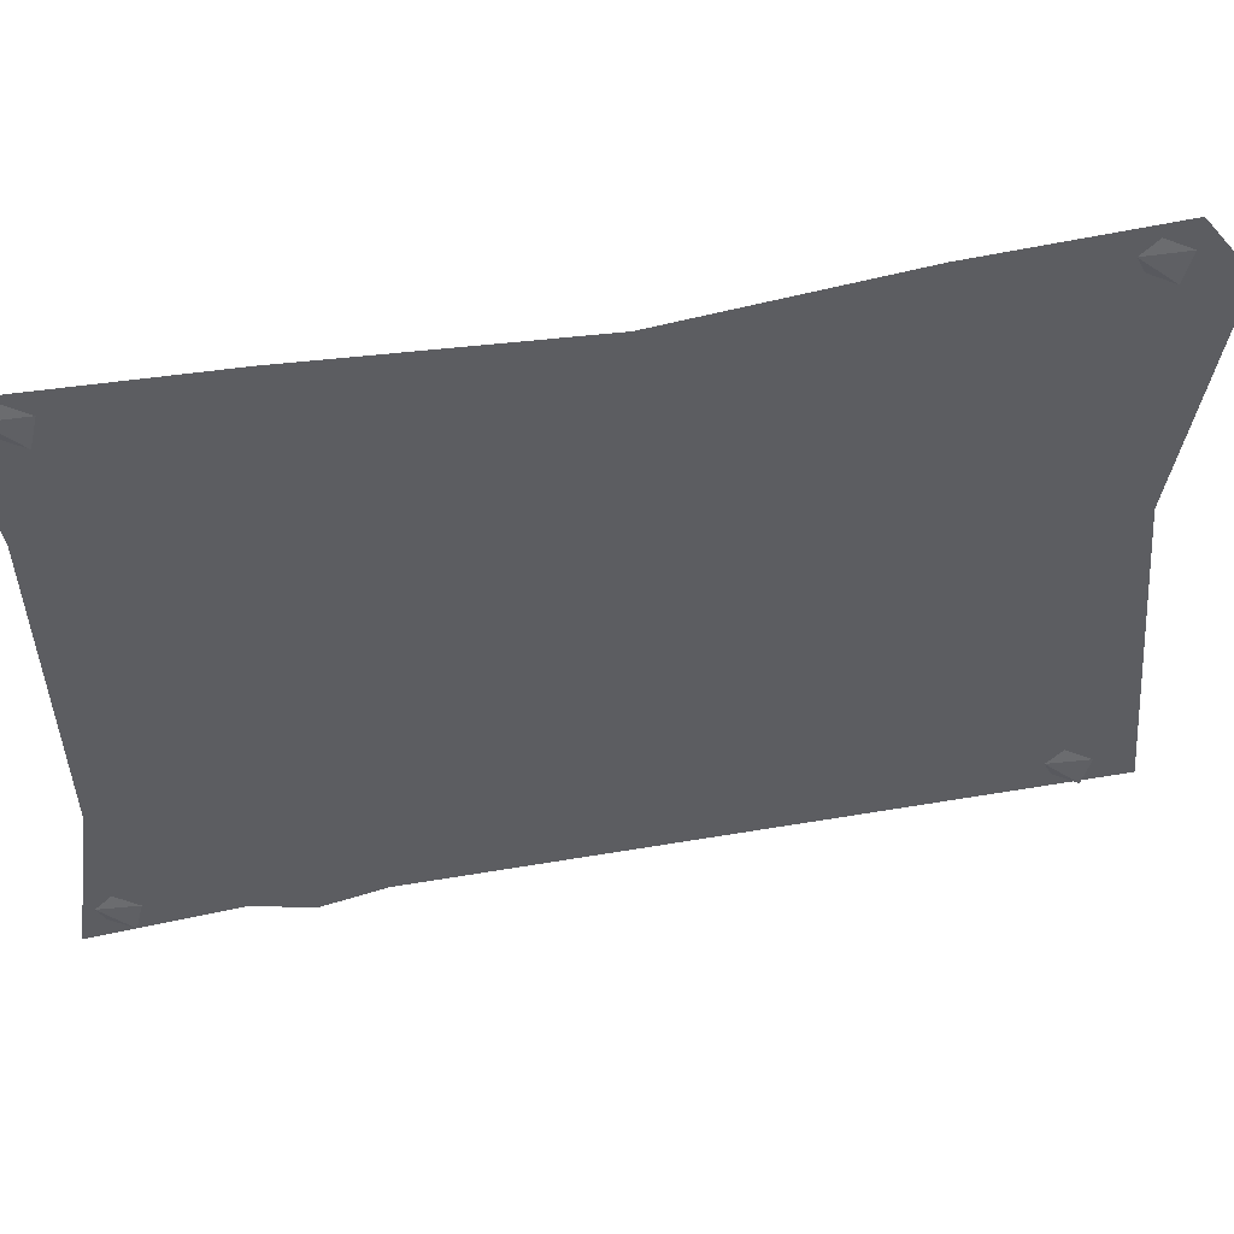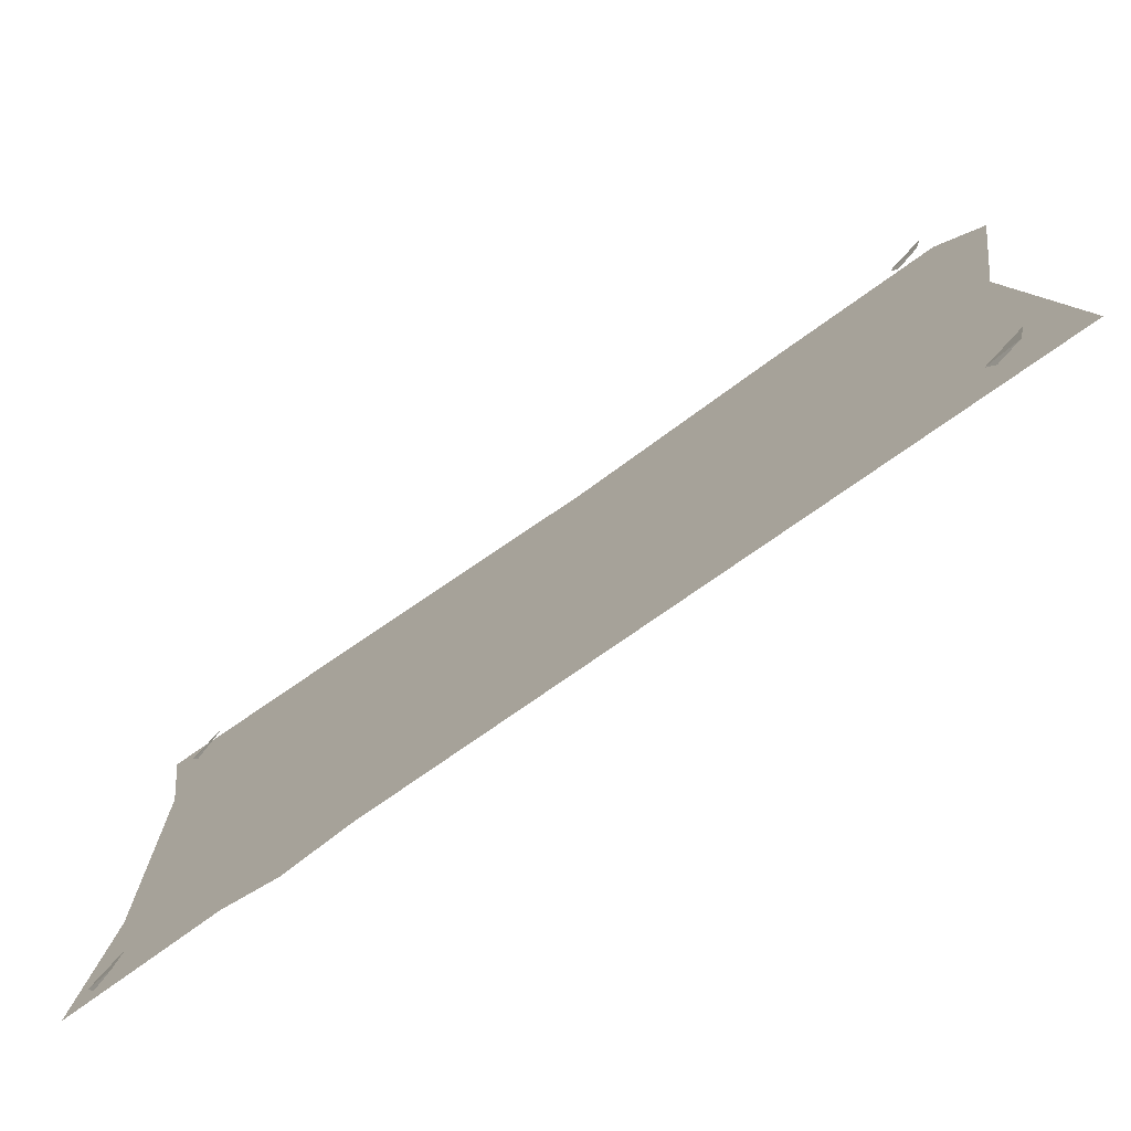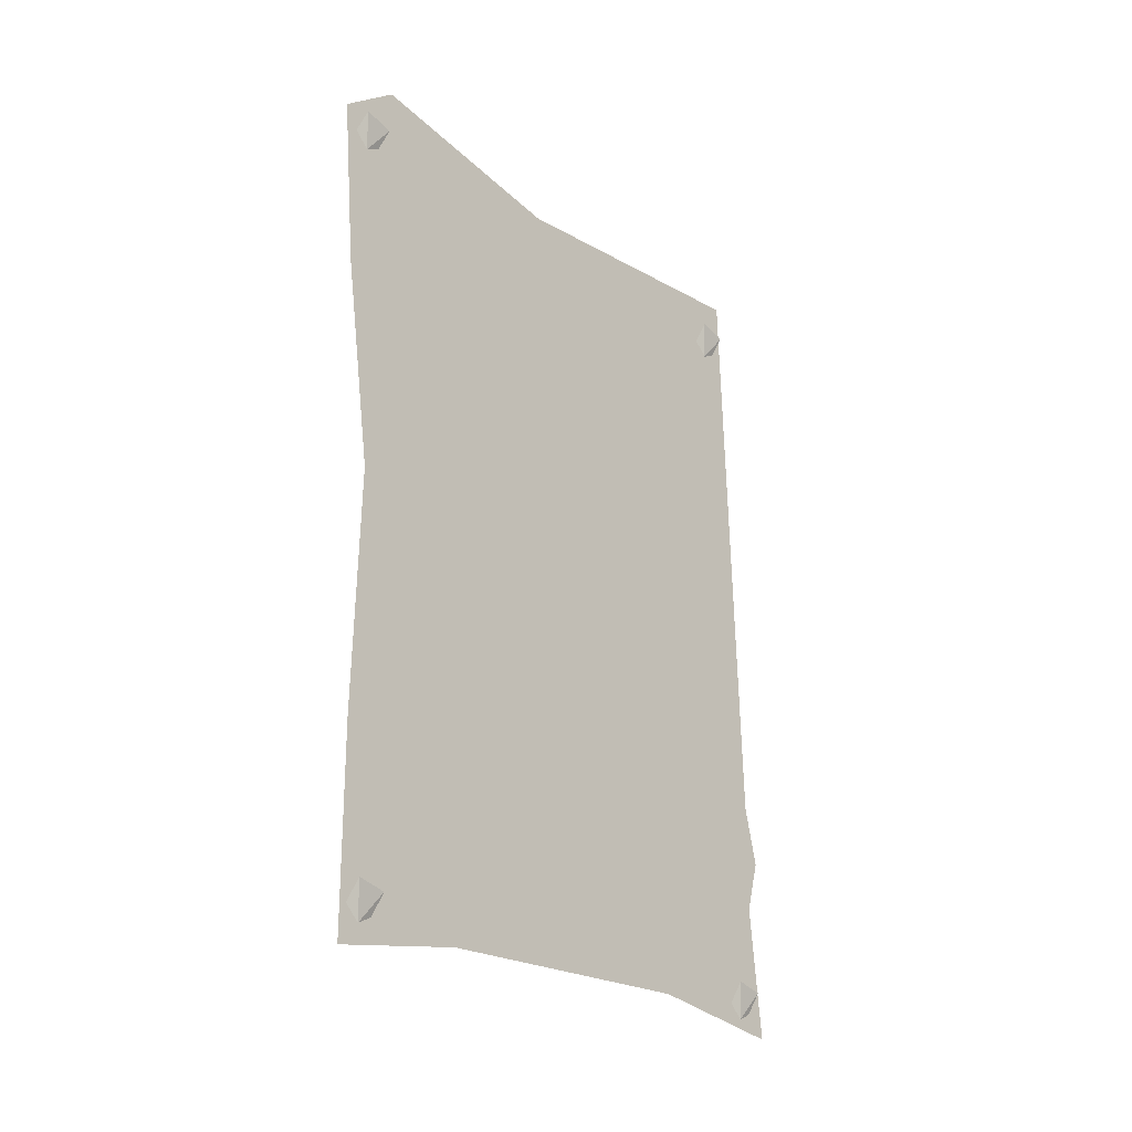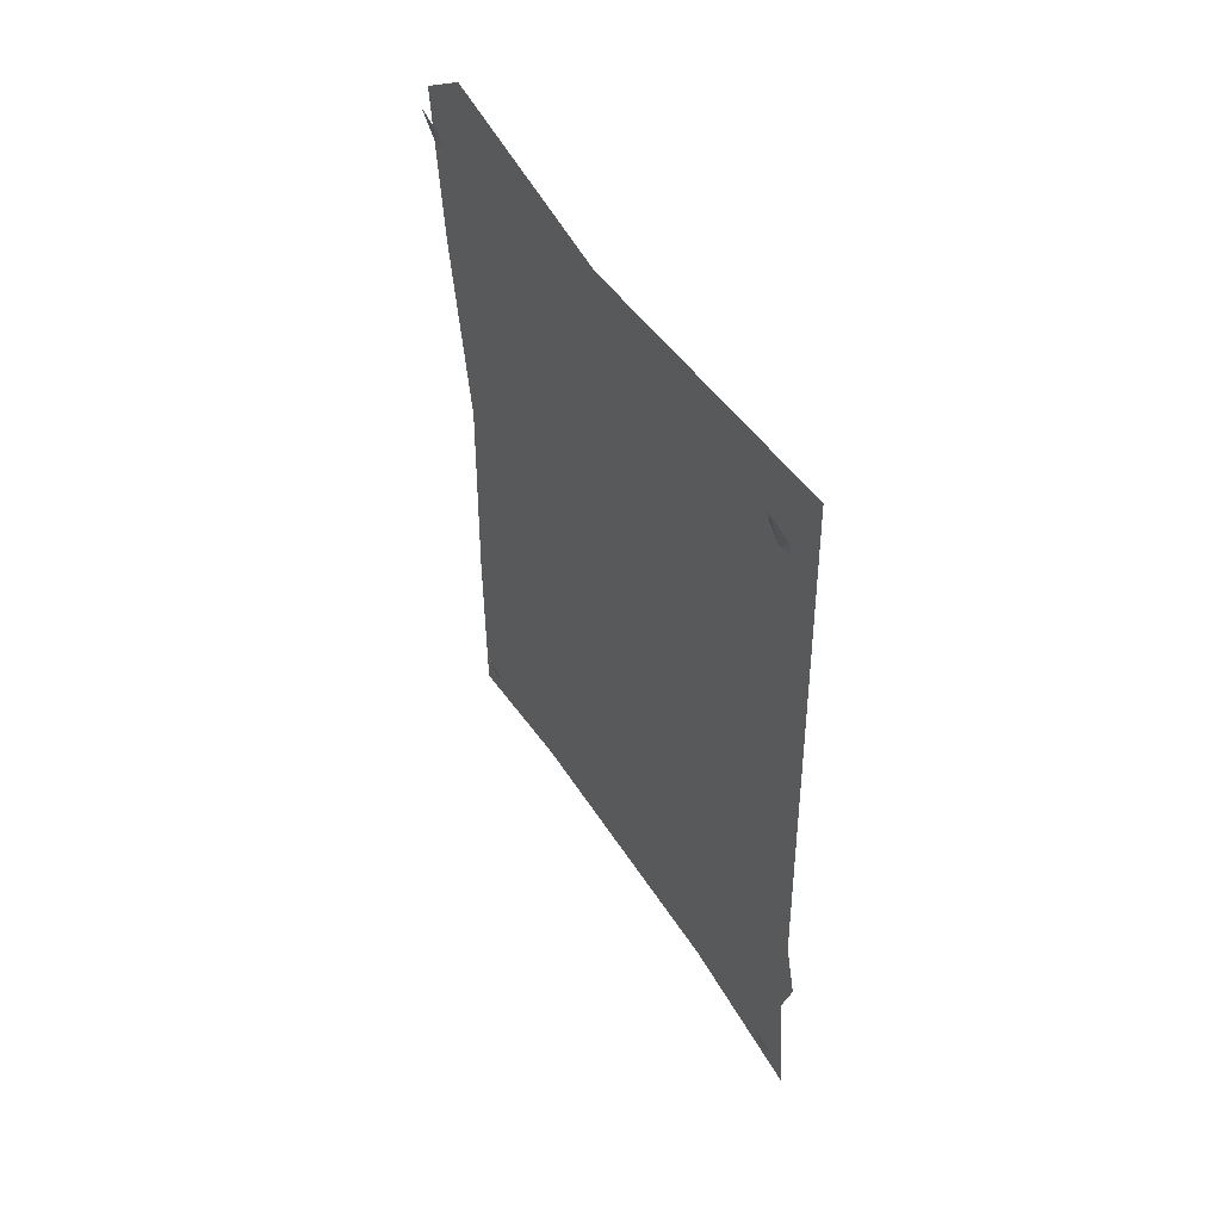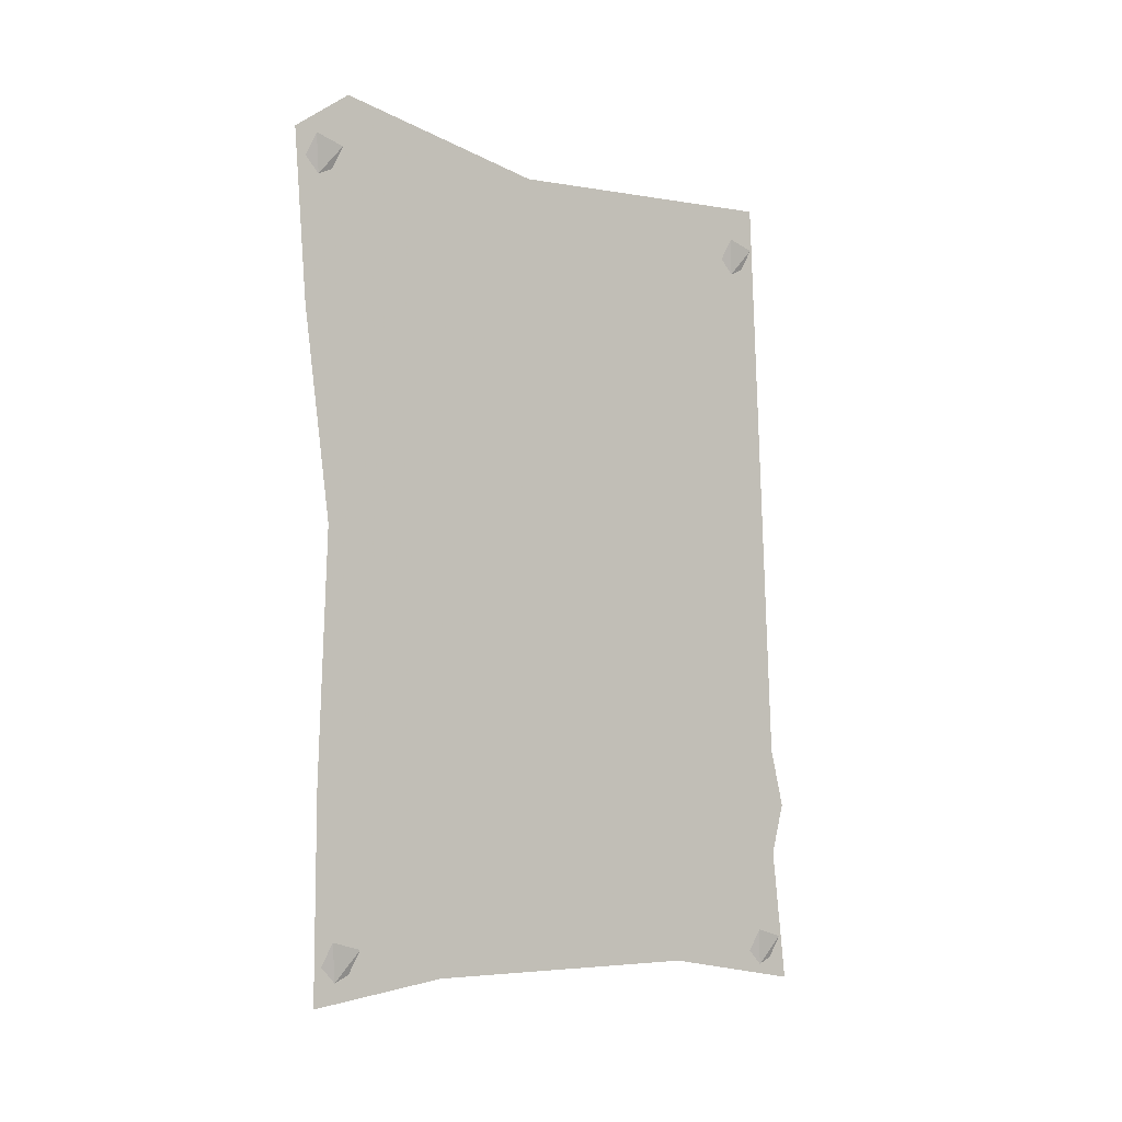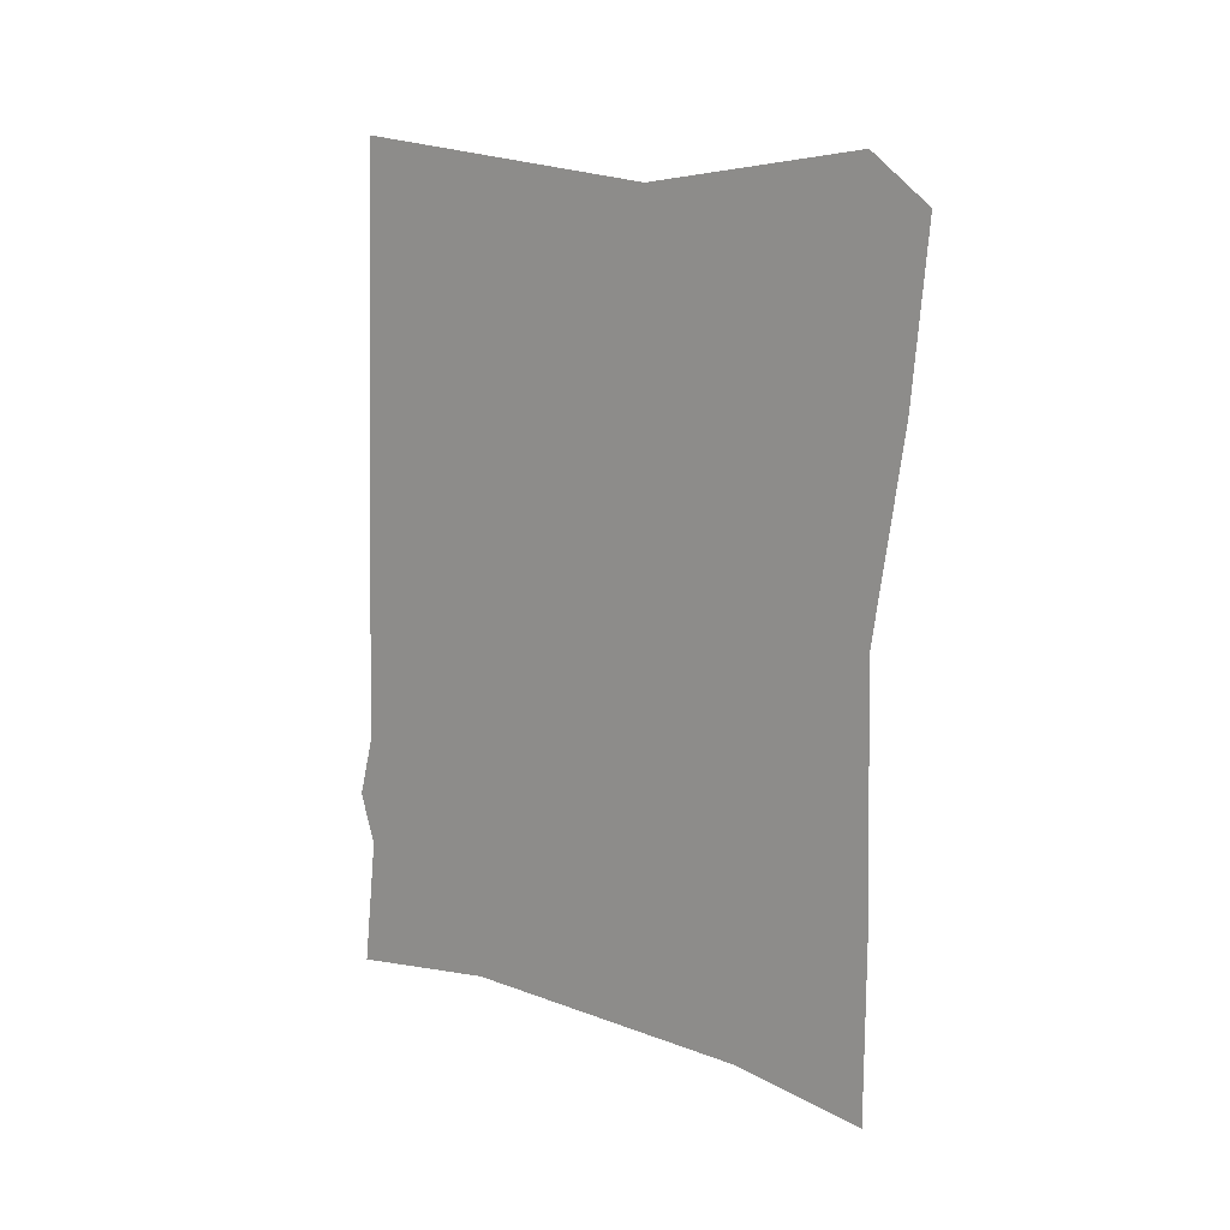
<metadata>
{"format":"obj","ext":"obj","renderer":"f3d","projection":"perspective","resolution":1024,"background":"white","views":[{"elev":49.4,"azim":80.7,"up":"+Z"},{"elev":-76.8,"azim":124.5,"up":"+Z"},{"elev":-23.6,"azim":40.8,"up":"+Y"},{"elev":51.9,"azim":148.7,"up":"+Y"},{"elev":-8.2,"azim":50.9,"up":"+Y"},{"elev":15.3,"azim":-53.8,"up":"+Y"}]}
</metadata>
<code>
v -0.5 -1.648 -0.2891
v -0.5 -1.641 -0.3047
v -0.4922 -1.617 -0.3125
v -0.4922 -1.609 -0.2812
v -0.5 -1.633 -0.2734
v -0.5 -1.492 0.1328
v -0.5 -1.484 0.1562
v -0.5 -1.617 0.2031
v -0.5 -1.477 0.1875
v -0.5 -1.32 0.09375
v -0.5 -1.305 0.125
v -0.5 -1.141 0.03125
v -0.5 -1.117 0.0625
v -0.5 -1.133 0.02344
v -0.5 -1.109 0.04688
v -0.5 -1.078 0.0625
v -0.5 -1.062 0.1016
v -0.5 -1.094 0.09375
v -0.5 -1.047 0.1406
v -0.5 -1.086 0.1094
v -0.5 -1.141 0.1172
v -0.5 -1.141 0.1094
v -0.5 -1.164 0.1172
v -0.5 -1.18 0.1328
v -0.5 -1.133 0.1328
v -0.5 -1.078 0.1328
v -0.5 -1.117 -0.03125
v -0.5 -1.141 -0.007812
v -0.5 -1.148 -0.04688
v -0.5 -1.133 -0.07812
v -0.5 -1.078 -0.03125
v -0.5 -1.086 -0.01562
v -0.5 -1.109 -0.02344
v -0.5 -1.133 0
v -0.5 -1.328 0.07031
v -0.5 -1.102 -0.0625
v -0.5 -1.148 -0.1094
v -0.5 -1.117 -0.1016
v -0.5 -1.055 0.03906
v -0.5 -1.047 0.07812
v -0.5 -1.039 0.1094
v -0.5 -1.055 -0.007812
v -0.5 -1.039 -0.03906
v -0.5 -1.023 0.01562
v -0.5 -0.9766 -0.0625
v -0.5 -0.9531 -0.007812
v -0.5 -0.9219 -0.08594
v -0.5 -0.8984 -0.02344
v -0.5 -0.9141 -0.09375
v -0.5 -0.8906 -0.02344
v -0.5 -0.8594 -0.1094
v -0.5 -0.8359 -0.04688
v -0.5 -0.8125 -0.09375
v -0.5 -1.062 0
v -0.5 -1.102 0.007812
v -0.5 -1.148 -0.0625
v -0.5 -1.156 -0.08594
v -0.5 -1.203 -0.04688
v -0.5 -1.195 -0.03906
v -0.5 -1.211 -0.02344
v -0.5 -1.227 -0.02344
v -0.5 -1.086 0.05469
v -0.5 -1.062 0.03125
v -0.5 -1.18 -0.03125
v -0.5 -0.9844 0.04688
v -0.5 -0.9688 0.02344
v -0.5 -0.8438 0.08594
v -0.5 -0.9531 0
v -0.5 -1.133 -0.05469
v -0.5 -1.117 -0.08594
v -0.5 -1.297 -0.1406
v -0.5 -1.297 -0.1797
v -0.5 -1.312 -0.1406
v -0.5 -1.312 -0.1719
v -0.5 -1.32 -0.2031
v -0.5 -1.305 -0.2422
v -0.5 -1.289 -0.2188
v -0.5 -1.289 -0.2812
v -0.5 -1.281 -0.2344
v -0.5 -1.234 -0.1953
v -0.5 -1.242 -0.1953
v -0.5 -1.219 -0.1797
v -0.5 -1.203 -0.1797
v -0.5 -1.234 -0.2109
v -0.5 -1.273 -0.2578
v -0.5 -1.359 -0.1094
v -0.5 -1.328 -0.1094
v -0.5 -1.352 -0.07812
v -0.5 -1.383 -0.07031
v -0.5 -1.391 -0.1406
v -0.5 -1.375 -0.1484
v -0.5 -1.359 -0.125
v -0.5 -1.328 -0.125
v -0.5 -1.141 -0.03125
v -0.5 -1.398 -0.1016
v -0.5 -1.398 -0.03906
v -0.5 -1.414 -0.0625
v -0.5 -1.352 -0.2031
v -0.5 -1.328 -0.2422
v -0.5 -1.312 -0.2656
v -0.5 -1.391 -0.1719
v -0.5 -1.422 -0.1641
v -0.5 -1.391 -0.2109
v -0.5 -1.484 -0.1953
v -0.5 -1.461 -0.25
v -0.5 -1.539 -0.2188
v -0.5 -1.508 -0.2734
v -0.5 -1.547 -0.2188
v -0.5 -1.516 -0.2812
v -0.5 -1.594 -0.2422
v -0.5 -1.57 -0.3047
v -0.5 -1.617 -0.2891
v -0.5 -1.375 -0.1719
v -0.5 -1.344 -0.1484
v -0.5 -1.359 -0.07031
v -0.5 -1.375 -0.04688
v -0.5 -1.312 -0.03906
v -0.5 -1.312 -0.04688
v -0.5 -1.289 -0.04688
v -0.5 -1.281 -0.03906
v -0.5 -1.32 -0.1953
v -0.5 -1.352 -0.1953
v -0.5 -1.32 -0.07031
v -0.5 -1.641 -0.1641
v -0.5 -1.664 -0.3281
v -0.5 -1.523 -0.3125
v -0.5 -1.203 0.2969
v -0.5 -1.461 0.3047
v -0.5 -1.648 0.1562
v -0.5 -1.672 0.3047
v -0.5 -1.469 -0.3281
v -0.5 -1.406 -0.3125
v -0.5 -0.7656 -0.2891
v -0.5 -0.7969 0.04688
v -0.5 -0.9844 0.3281
v -0.5 -0.7578 0.2812
v -0.5 -0.8047 0.3438
v -0.5 -1.648 0.2812
v -0.5 -1.641 0.2656
v -0.4922 -1.617 0.2578
v -0.4922 -1.609 0.2891
v -0.5 -1.633 0.2969
v -0.4922 -0.8516 -0.25
v -0.4922 -0.8438 -0.2656
v -0.4844 -0.8203 -0.2734
v -0.4844 -0.8125 -0.2422
v -0.4922 -0.8359 -0.2344
v -0.4922 -0.8516 0.3203
v -0.4922 -0.8438 0.3047
v -0.4844 -0.8203 0.2969
v -0.4844 -0.8125 0.3281
v -0.4922 -0.8359 0.3359
f 1 2 3
f 1 3 4
f 1 4 5
f 138 139 140
f 138 140 141
f 138 141 142
f 143 144 145
f 143 145 146
f 143 146 147
f 148 149 150
f 148 150 151
f 148 151 152
f 6 7 8
f 28 12 10
f 28 10 35
f 35 10 7
f 35 7 6
f 65 66 67
f 87 71 69
f 87 69 94
f 94 69 66
f 94 66 65
f 8 7 9
f 9 7 10
f 9 10 11
f 11 10 12
f 11 12 13
f 67 66 68
f 68 66 69
f 68 69 70
f 70 69 71
f 70 71 72
f 13 12 14
f 13 14 15
f 13 15 16
f 27 33 28
f 28 33 34
f 28 34 12
f 34 14 12
f 15 62 16
f 72 71 73
f 72 73 74
f 72 74 75
f 86 92 87
f 87 92 93
f 87 93 71
f 93 73 71
f 74 121 75
f 13 16 17
f 13 17 18
f 18 17 19
f 18 19 20
f 23 21 24
f 24 21 25
f 25 21 20
f 25 20 26
f 26 20 19
f 27 28 29
f 27 29 30
f 50 49 51
f 50 51 52
f 30 29 56
f 30 56 57
f 30 57 37
f 58 59 60
f 58 60 61
f 56 59 57
f 57 59 58
f 72 75 76
f 72 76 77
f 77 76 78
f 77 78 79
f 82 80 83
f 83 80 84
f 84 80 79
f 84 79 85
f 85 79 78
f 86 87 88
f 86 88 89
f 109 108 110
f 109 110 111
f 89 88 115
f 89 115 116
f 89 116 96
f 117 118 119
f 117 119 120
f 115 118 116
f 116 118 117
f 18 20 21
f 18 21 22
f 22 21 23
f 27 30 31
f 31 30 36
f 36 30 37
f 36 37 38
f 16 39 40
f 16 40 17
f 17 40 41
f 17 41 19
f 48 47 49
f 48 49 50
f 56 29 64
f 56 64 59
f 59 64 60
f 77 79 80
f 77 80 81
f 81 80 82
f 86 89 90
f 90 89 95
f 95 89 96
f 95 96 97
f 75 98 99
f 75 99 76
f 76 99 100
f 76 100 78
f 107 106 108
f 107 108 109
f 115 88 123
f 115 123 118
f 118 123 119
f 27 31 32
f 27 32 33
f 31 42 54
f 31 54 32
f 16 62 39
f 39 62 63
f 39 63 42
f 42 63 54
f 86 90 91
f 86 91 92
f 90 101 113
f 90 113 91
f 75 121 98
f 98 121 122
f 98 122 101
f 101 122 113
f 39 42 43
f 39 43 44
f 42 31 43
f 98 101 102
f 98 102 103
f 101 90 102
f 44 43 45
f 44 45 46
f 46 45 47
f 46 47 48
f 103 102 104
f 103 104 105
f 105 104 106
f 105 106 107
f 52 51 53
f 111 110 112
f 32 54 55
f 32 55 33
f 33 55 14
f 33 14 34
f 55 62 15
f 55 15 14
f 54 63 62
f 54 62 55
f 91 113 114
f 91 114 92
f 92 114 73
f 92 73 93
f 114 121 74
f 114 74 73
f 113 122 121
f 113 121 114
f 124 125 126
f 124 126 127
f 124 127 128
f 124 128 129
f 129 128 130
f 127 126 131
f 127 131 132
f 127 132 133
f 127 133 134
f 127 134 135
f 135 134 136
f 135 136 137

</code>
